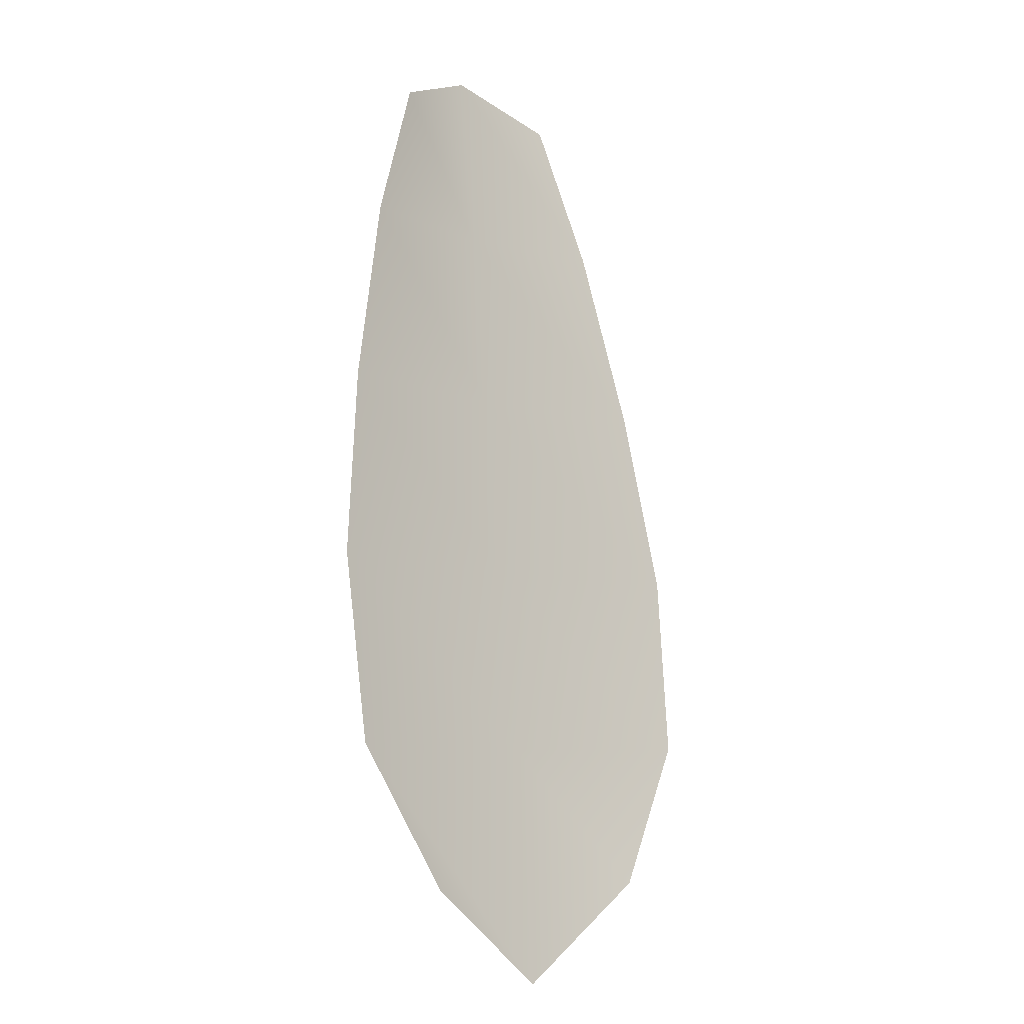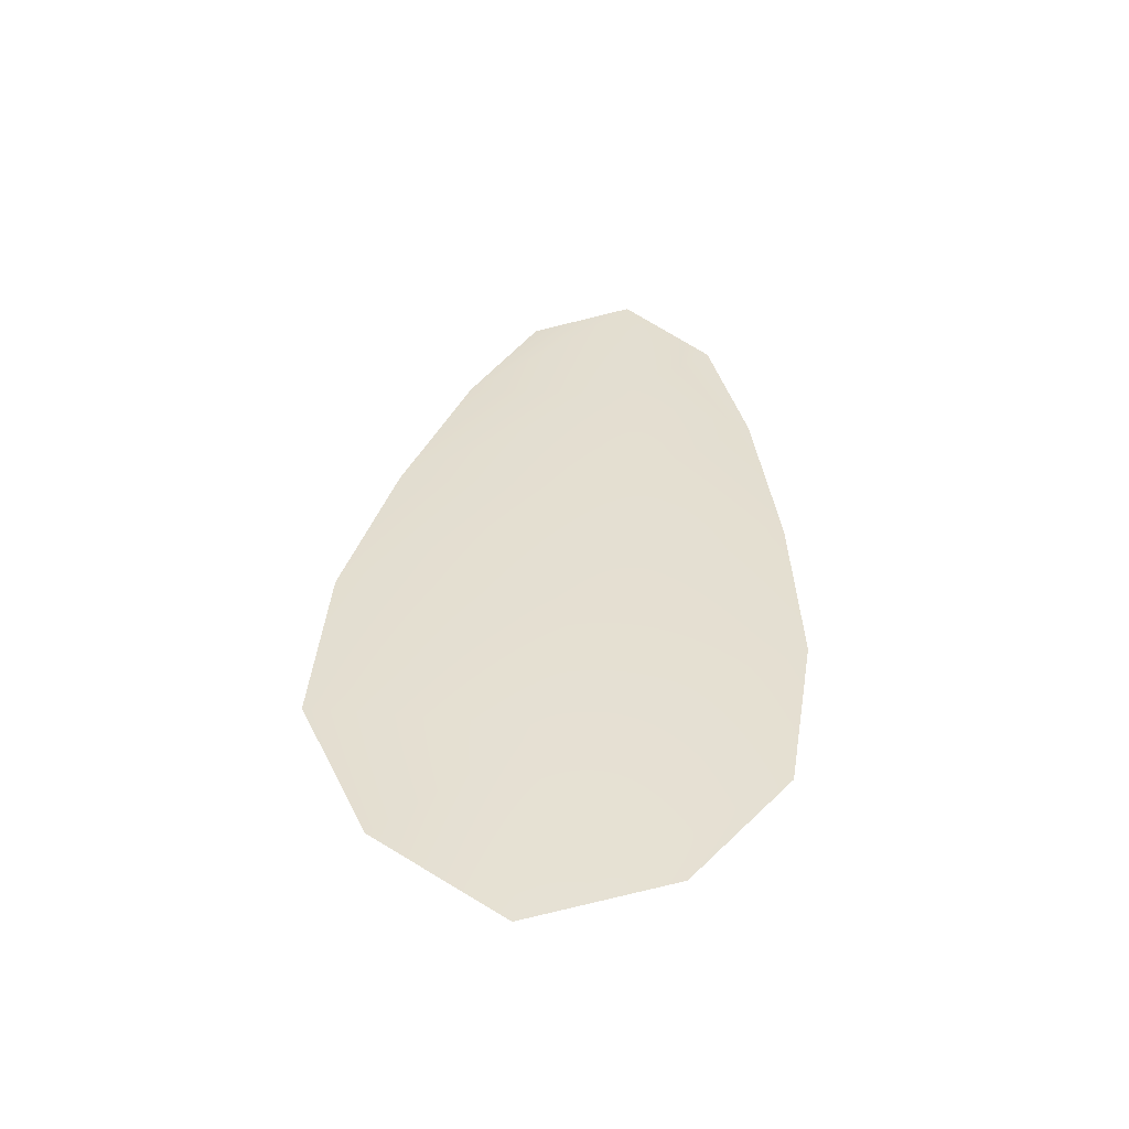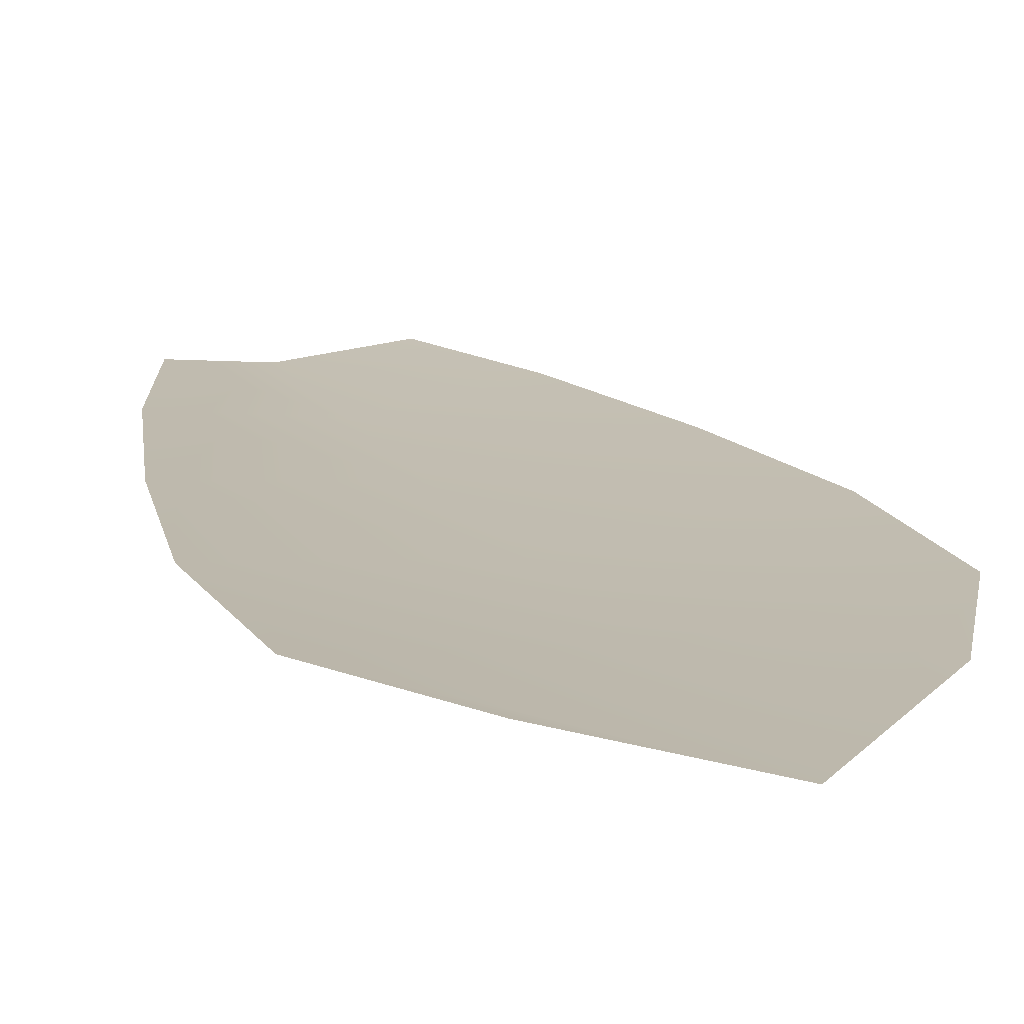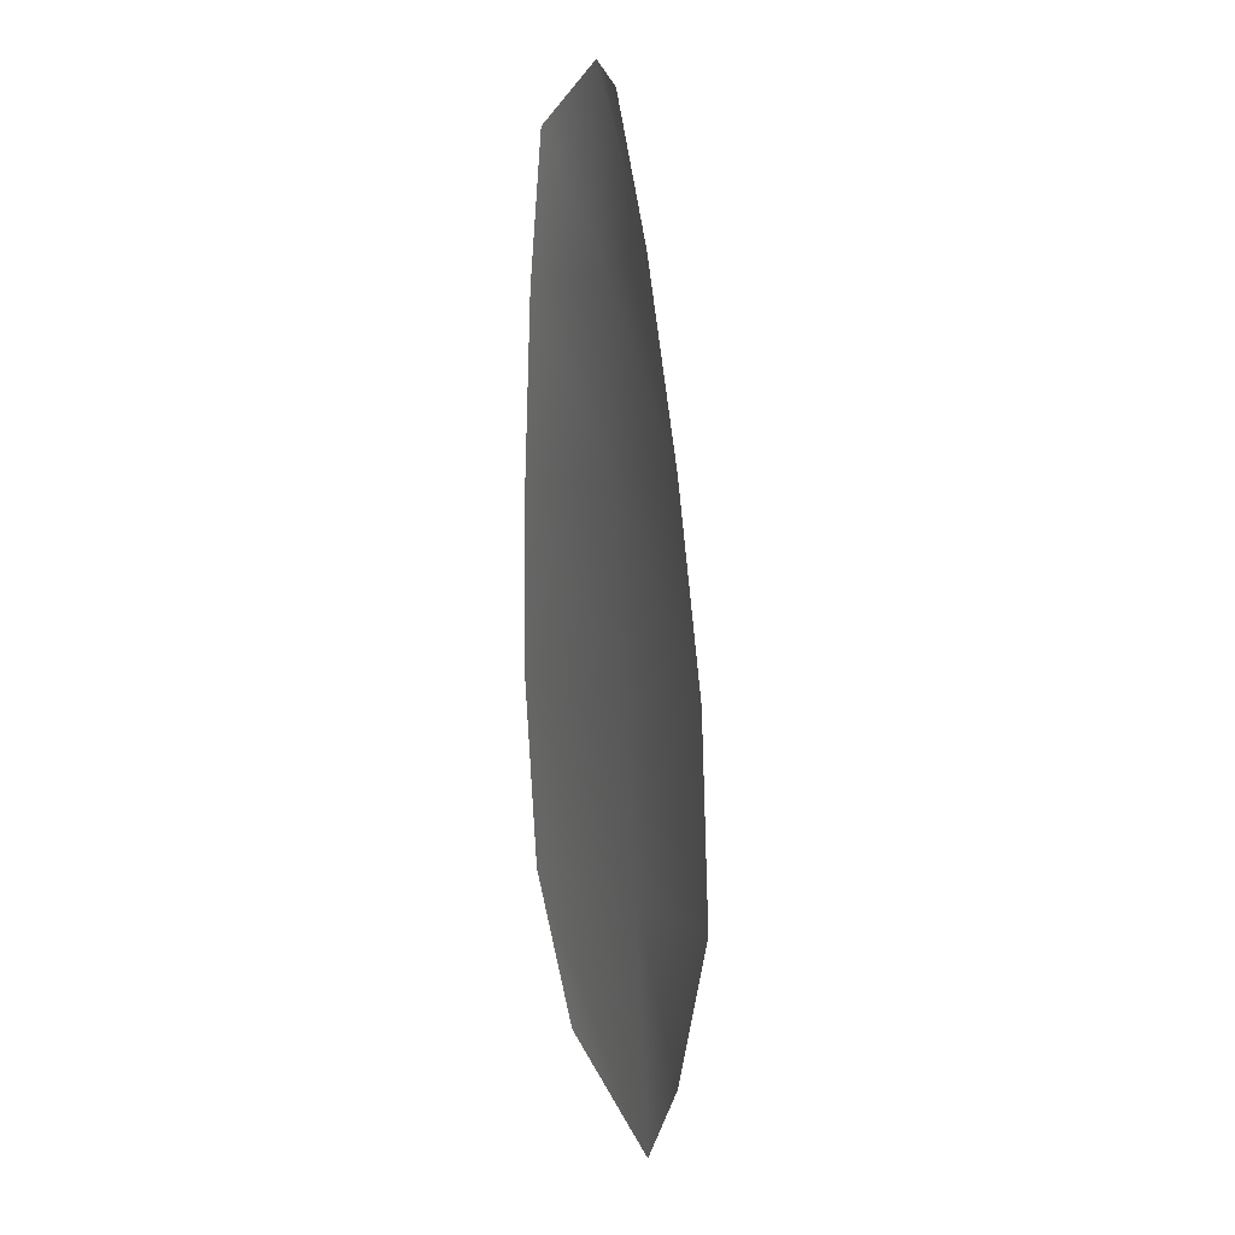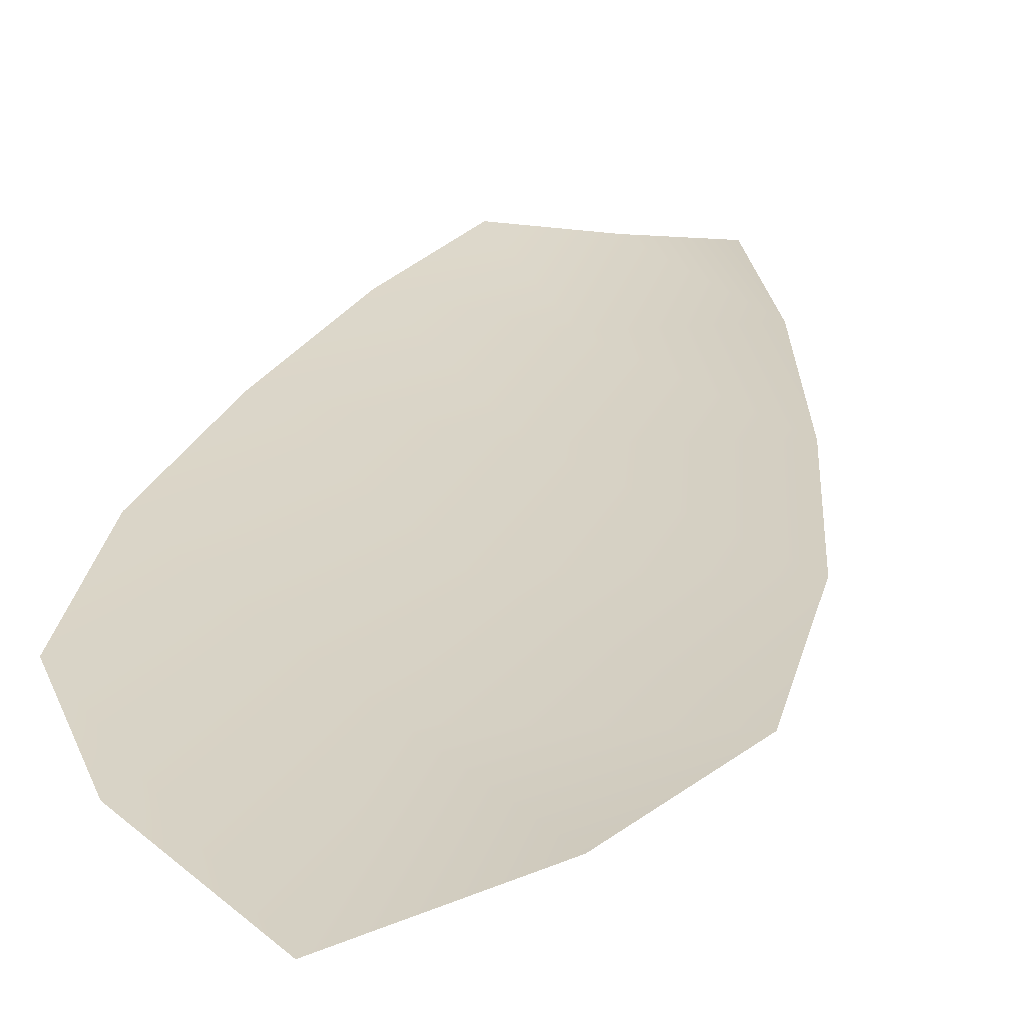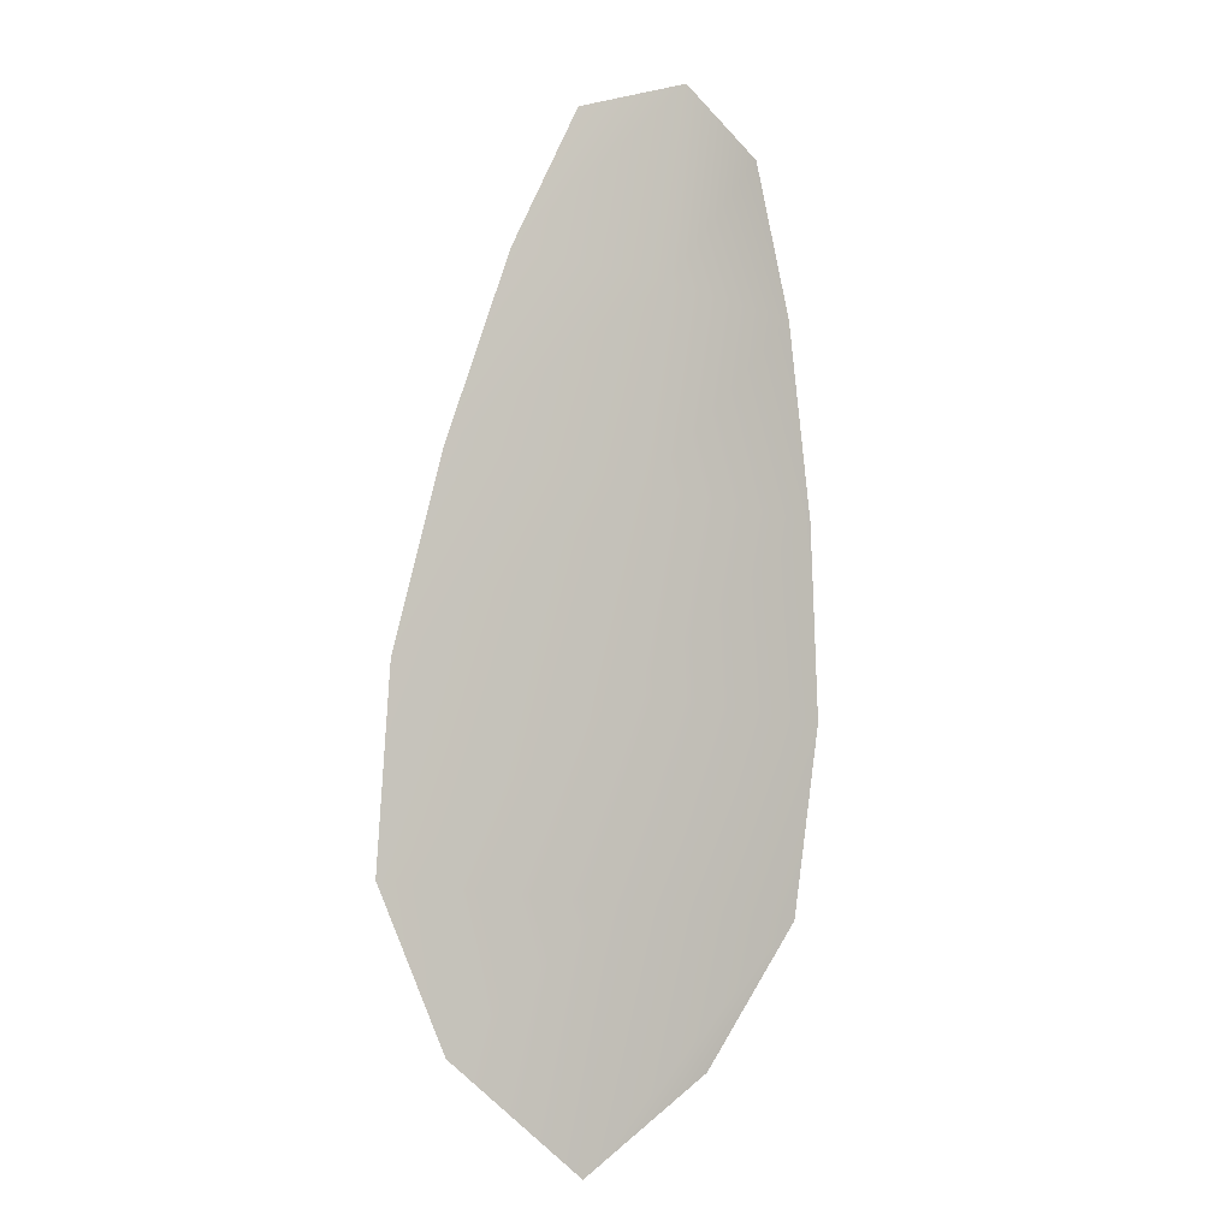
<metadata>
{"format":"obj","ext":"obj","renderer":"f3d","projection":"perspective","resolution":1024,"background":"white","views":[{"elev":-17.7,"azim":-43.9,"up":"+Y"},{"elev":-53.1,"azim":174.7,"up":"+Y"},{"elev":15.7,"azim":-13.8,"up":"+Z"},{"elev":8.7,"azim":69.2,"up":"+Y"},{"elev":27.3,"azim":18.1,"up":"+Z"},{"elev":-3.2,"azim":147.5,"up":"+Y"}]}
</metadata>
<code>
o feather_flight_tertiary_049
v 0.1081 0.0864 0.01808
v 0.1051 0.08605 0.01807
v 0.1101 0.07374 0.01801
v 0.1061 0.07327 0.01799
v 0.1065 0.08687 0.01777
v 0.1082 0.07208 0.01768
v 0.1091 0.08434 0.01807
v 0.1101 0.08161 0.01806
v 0.1109 0.07886 0.01804
v 0.1111 0.07604 0.01802
v 0.1046 0.07528 0.018
v 0.1041 0.07807 0.01802
v 0.1042 0.08092 0.01804
v 0.1046 0.08381 0.01806
v 0.1069 0.08407 0.01775
v 0.1072 0.08126 0.01774
v 0.1075 0.07846 0.01772
v 0.1078 0.07566 0.0177
f 18 10 3 6
f 11 18 6 4
f 5 1 7 15
f 15 7 8 16
f 16 8 9 17
f 17 9 10 18
f 2 5 15 14
f 14 15 16 13
f 13 16 17 12
f 12 17 18 11

</code>
